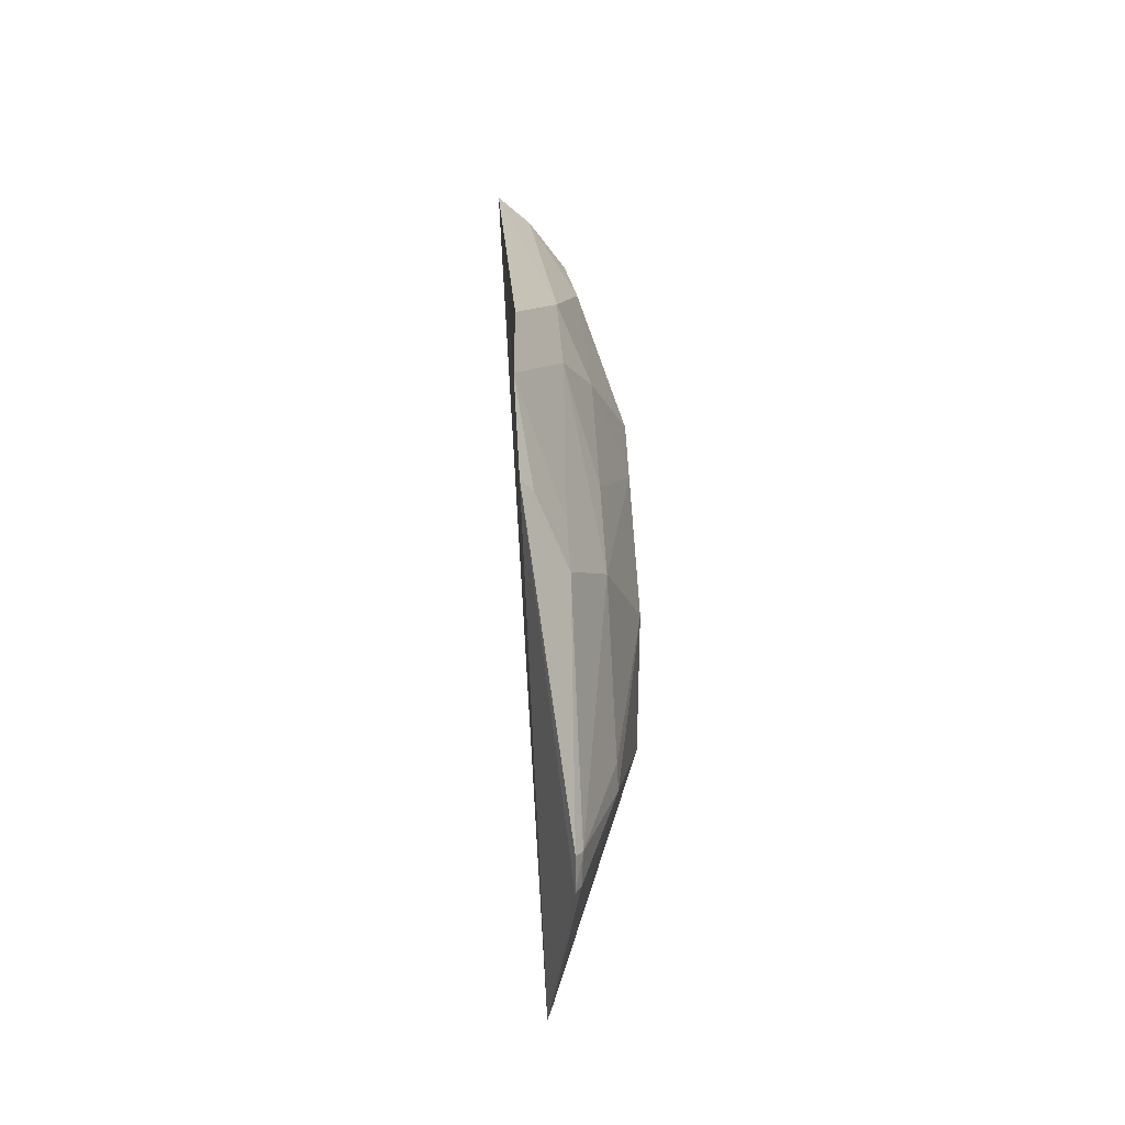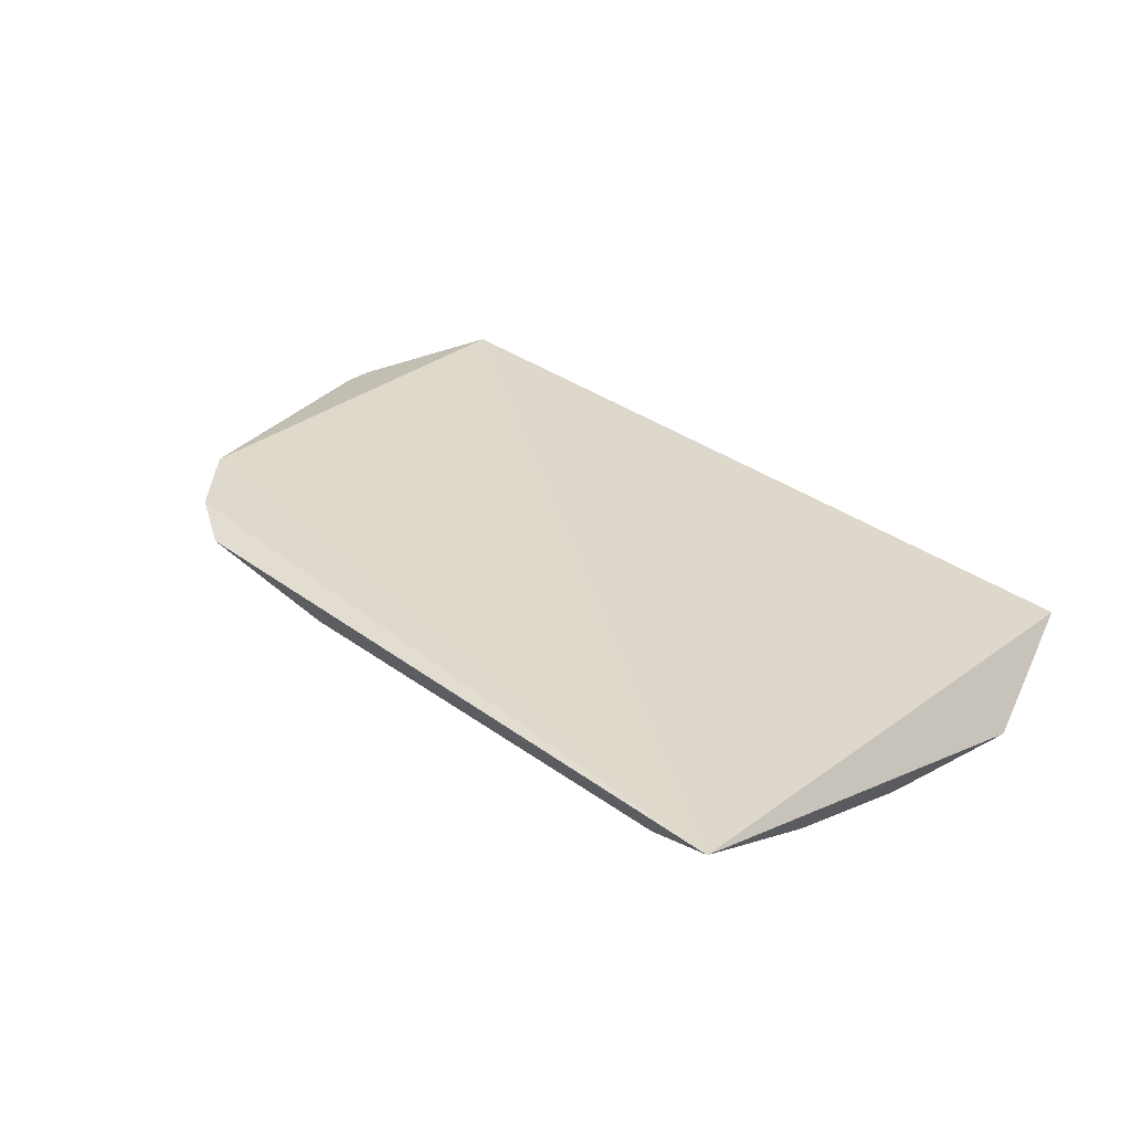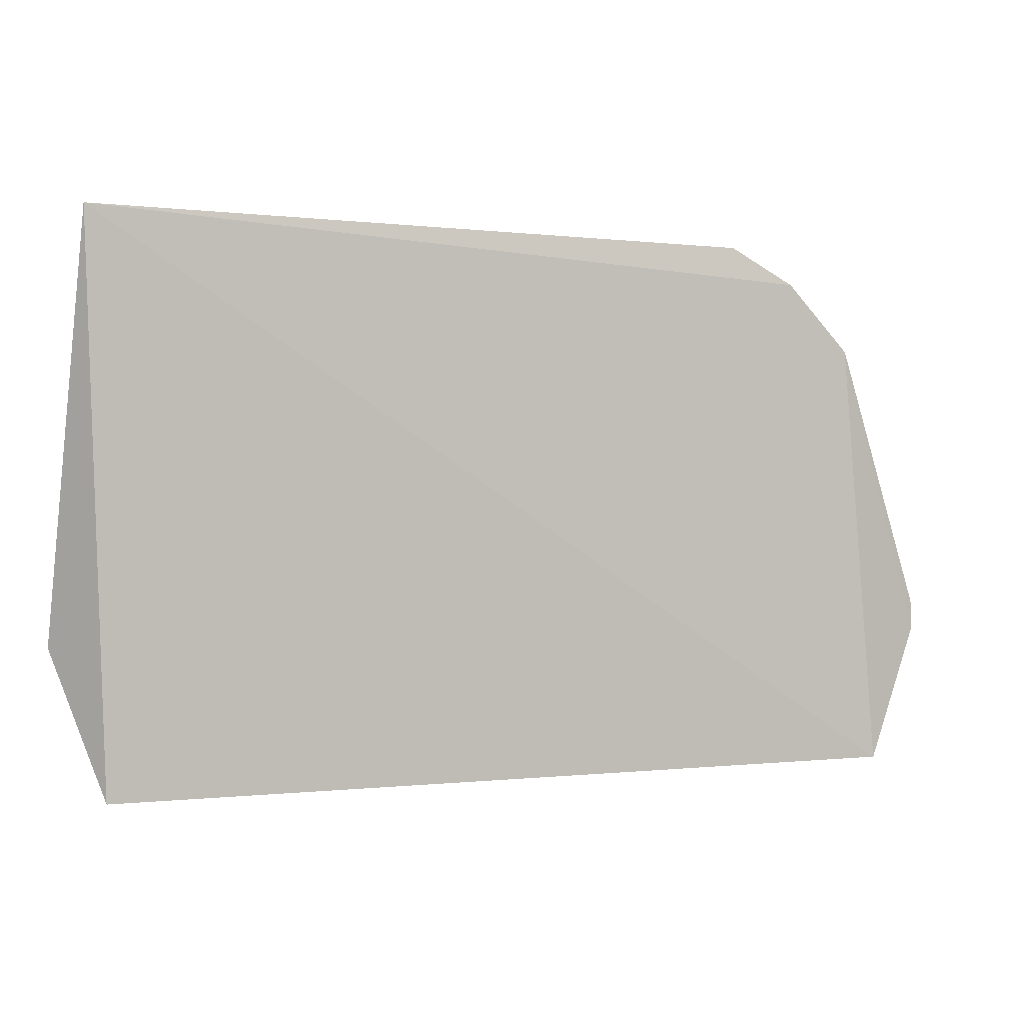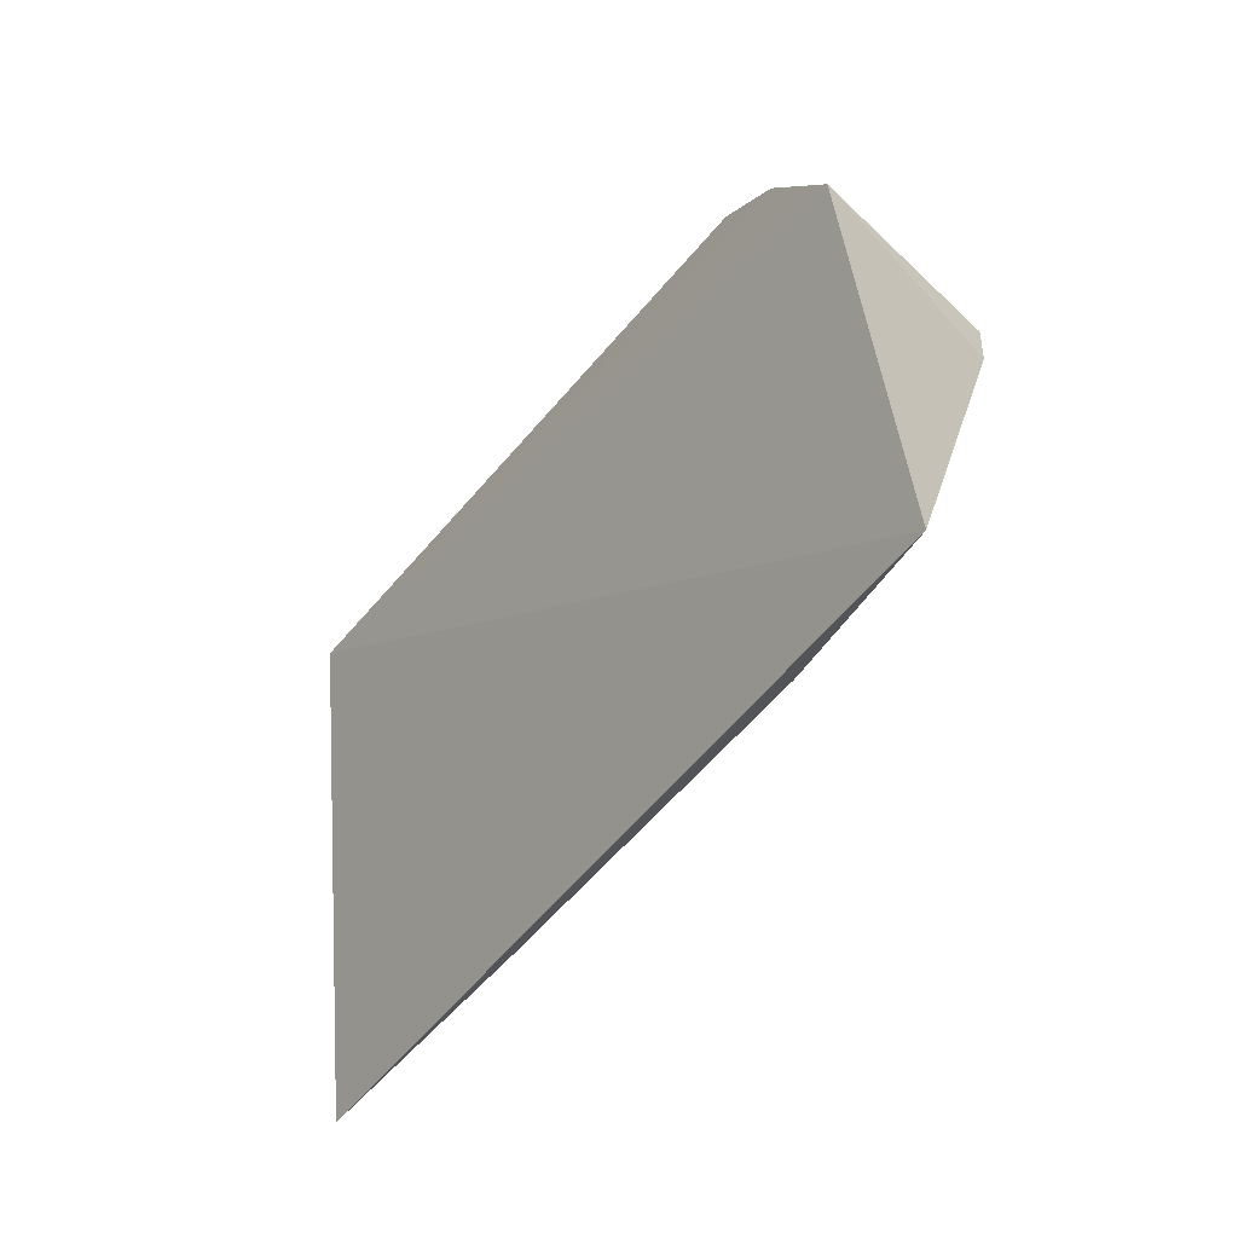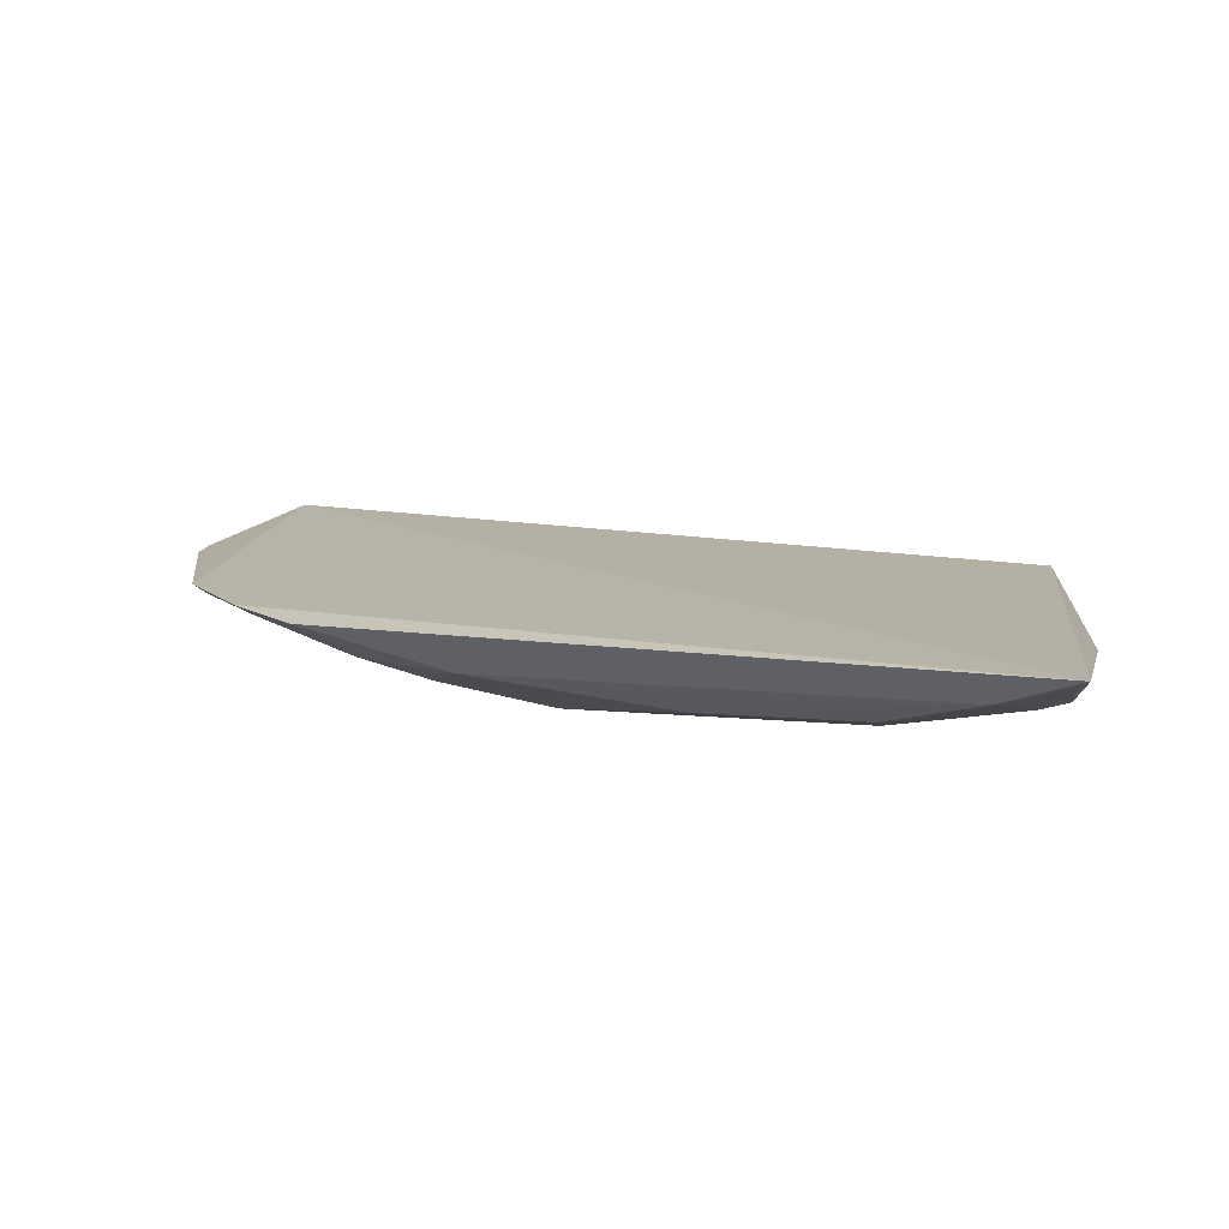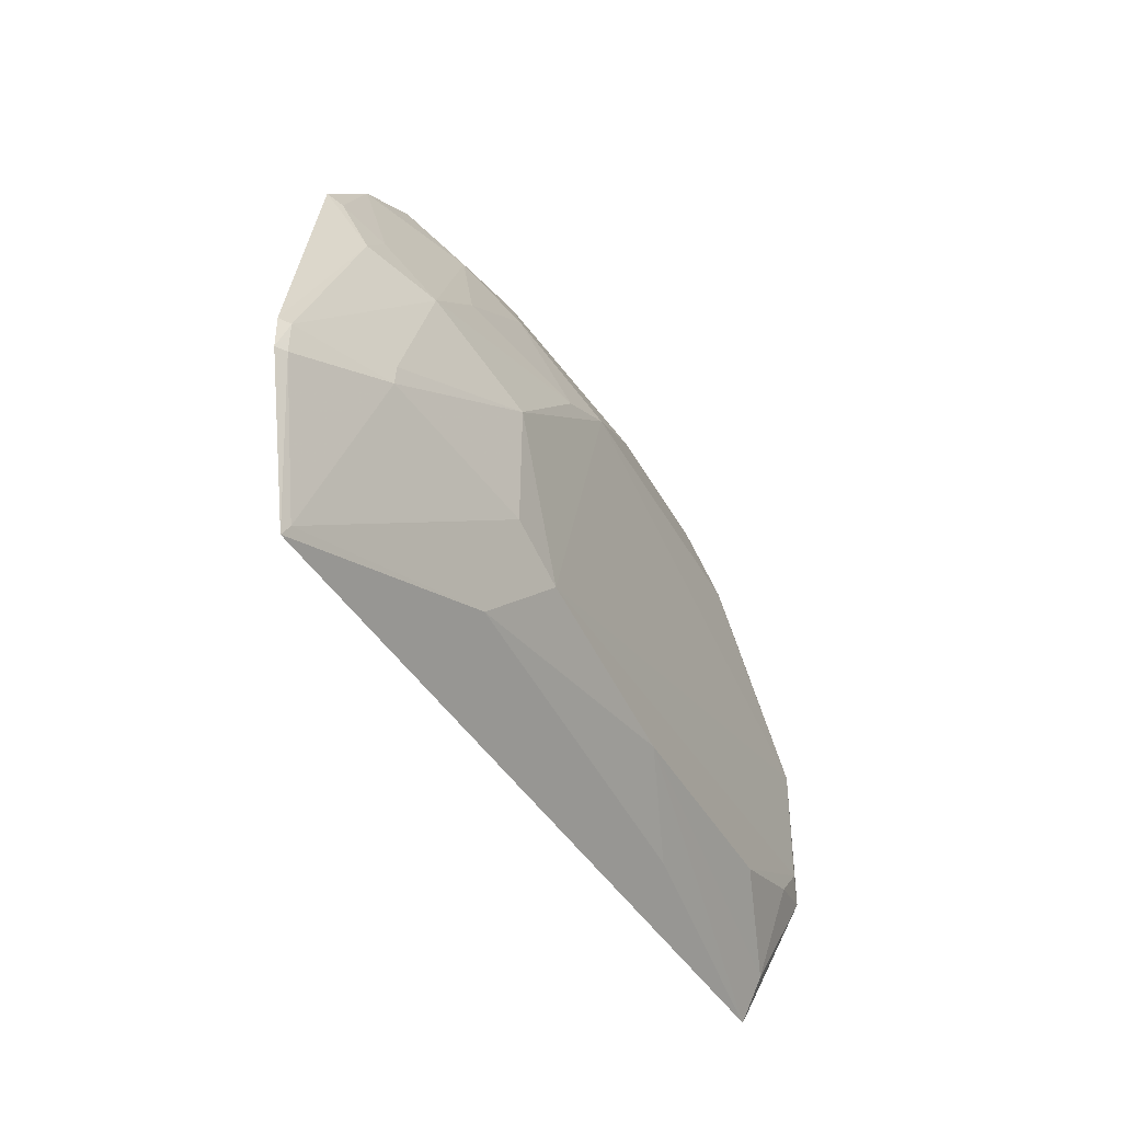
<metadata>
{"format":"obj","ext":"obj","renderer":"f3d","projection":"perspective","resolution":1024,"background":"white","views":[{"elev":16.5,"azim":-93.6,"up":"+Z"},{"elev":32.1,"azim":44.8,"up":"+Y"},{"elev":-1.9,"azim":158.8,"up":"+Z"},{"elev":-44.8,"azim":-126.2,"up":"+Z"},{"elev":14.9,"azim":11.3,"up":"+Y"},{"elev":-39.5,"azim":-64.2,"up":"+Z"}]}
</metadata>
<code>
v 0.139 -0.3054 0.0237
v 0.1511 -0.3016 -0.03792
v 0.1437 -0.2615 0.1491
v -0.1866 -0.2548 0.1306
v -0.14 -0.3037 -0.02855
v -0.2351 -0.2634 -0.09342
v -0.06658 -0.3048 0.08287
v 0.1388 -0.2888 0.08599
v 0.08426 -0.3041 -0.05636
v 0.1293 -0.2797 -0.1037
v -0.2571 -0.2744 -0.0191
v -0.09493 -0.2754 0.1384
v -0.1115 -0.3052 -0.04104
v 0.06479 -0.3041 0.08257
v 0.1405 -0.3049 -0.02914
v 0.1273 -0.29 -0.08439
v -0.2129 -0.2901 -0.01564
v -0.216 -0.2554 0.1001
v -0.1573 -0.2567 0.1468
v -0.14 -0.3045 0.02622
v -0.2327 -0.2656 -0.08867
v -0.01885 -0.3041 -0.05617
v 0.1255 -0.2891 0.09799
v -0.005485 -0.2895 0.1263
v 0.1262 -0.3043 -0.0439
v -0.2616 -0.2714 -0.03249
v -0.1829 -0.2881 0.0559
v -0.1406 -0.2904 -0.06844
v 0.09355 -0.303 0.06684
v 0.1389 -0.2734 0.126
v 0.0665 -0.2887 0.1268
v -0.1107 -0.2878 0.11
v -0.2616 -0.2715 -0.01878
v -0.2569 -0.2739 -0.03208
v -0.2117 -0.2731 0.06566
v -0.2111 -0.2897 -0.005646
v -0.09536 -0.304 0.0692
v 0.02309 -0.2891 -0.08368
v 0.1093 -0.2747 0.1415
v -0.1392 -0.2751 0.1244
v -0.198 -0.2726 0.08017
v -0.2119 -0.2604 0.09484
v -0.1536 -0.2878 0.08064
v 0.1404 -0.2654 0.1437
f 8 1 2
f 8 2 3
f 10 6 3
f 10 3 2
f 13 1 7
f 14 7 1
f 15 2 1
f 15 13 9
f 15 1 13
f 16 10 2
f 18 4 3
f 18 3 6
f 19 12 3
f 19 3 4
f 20 13 7
f 20 5 13
f 20 17 5
f 21 13 5
f 21 5 17
f 22 9 13
f 22 16 9
f 22 10 16
f 23 1 8
f 24 7 14
f 25 15 9
f 25 2 15
f 25 16 2
f 25 9 16
f 26 18 6
f 28 21 6
f 28 13 21
f 28 22 13
f 29 23 14
f 29 14 1
f 29 1 23
f 30 23 8
f 30 8 3
f 31 14 23
f 31 24 14
f 32 24 12
f 32 7 24
f 33 26 11
f 33 18 26
f 34 26 6
f 34 6 21
f 34 21 17
f 34 17 11
f 34 11 26
f 35 11 27
f 35 33 11
f 35 18 33
f 36 27 11
f 36 11 17
f 36 17 20
f 36 20 27
f 37 27 20
f 37 20 7
f 37 7 32
f 38 28 6
f 38 6 10
f 38 10 22
f 38 22 28
f 39 3 12
f 39 12 24
f 39 24 31
f 39 31 23
f 40 32 12
f 40 12 19
f 40 19 4
f 41 35 27
f 41 40 4
f 41 27 40
f 42 4 18
f 42 18 35
f 42 41 4
f 42 35 41
f 43 37 32
f 43 27 37
f 43 40 27
f 43 32 40
f 44 30 3
f 44 3 39
f 44 39 23
f 44 23 30

</code>
